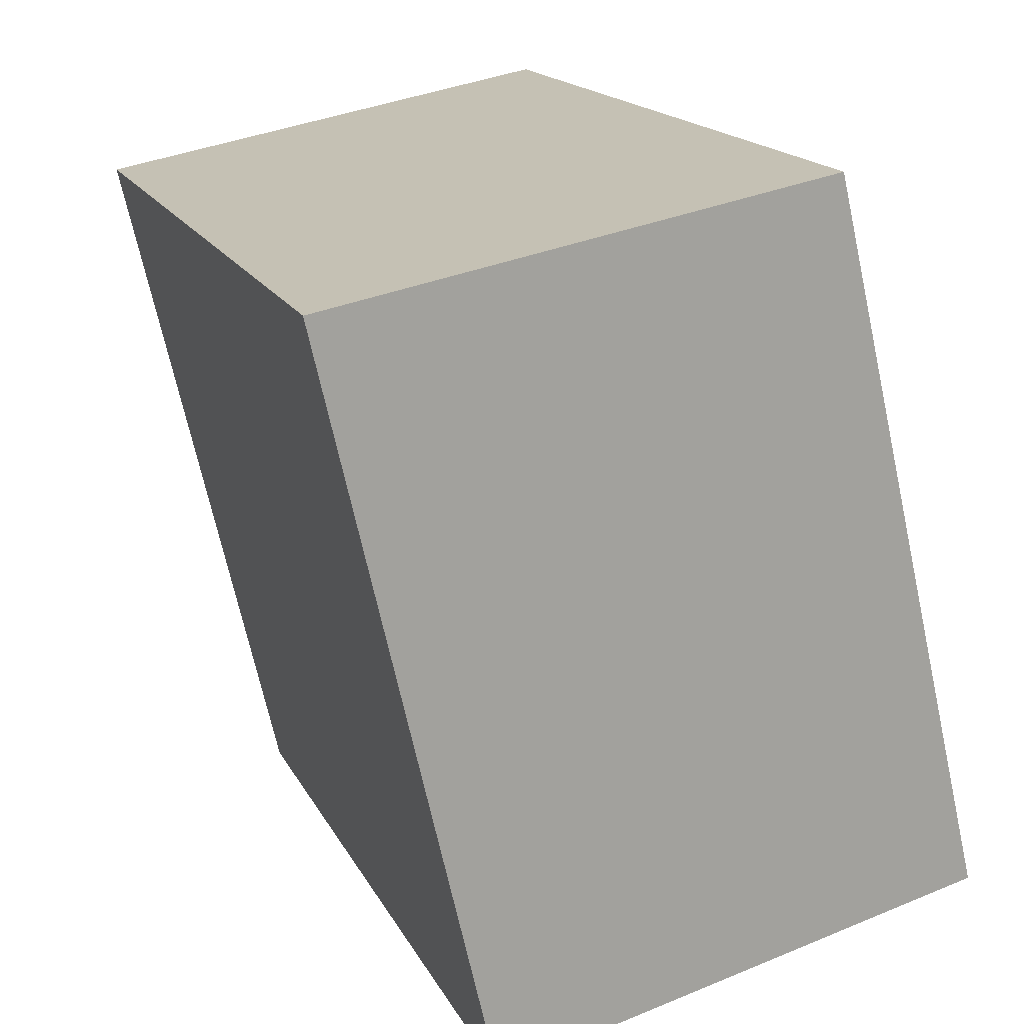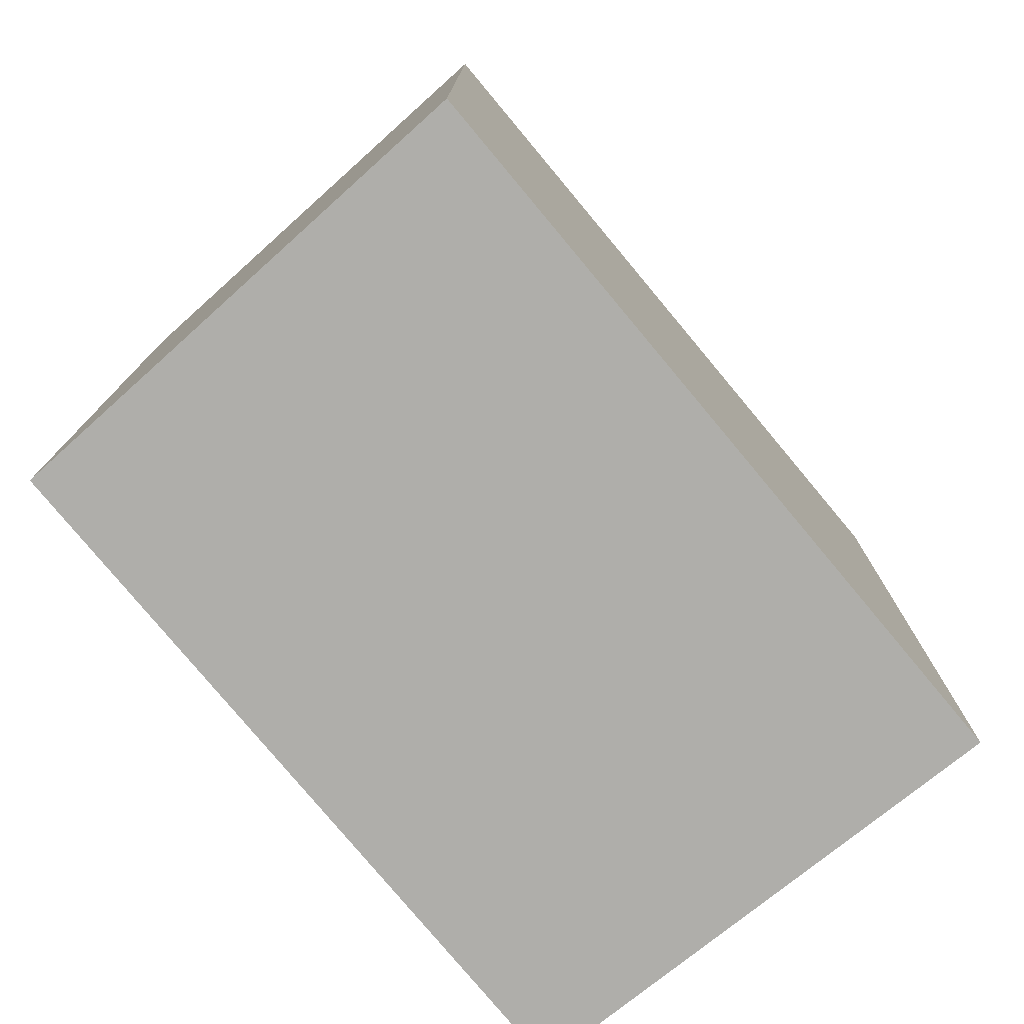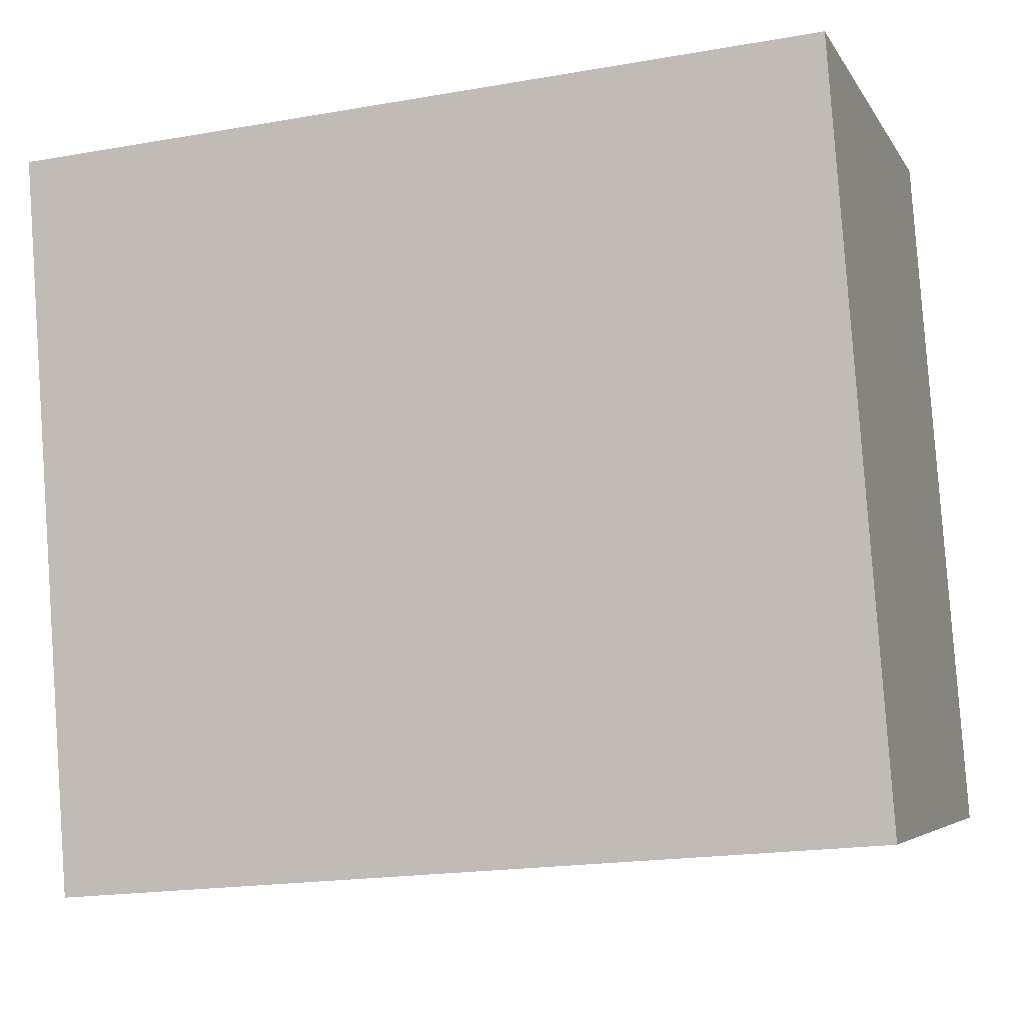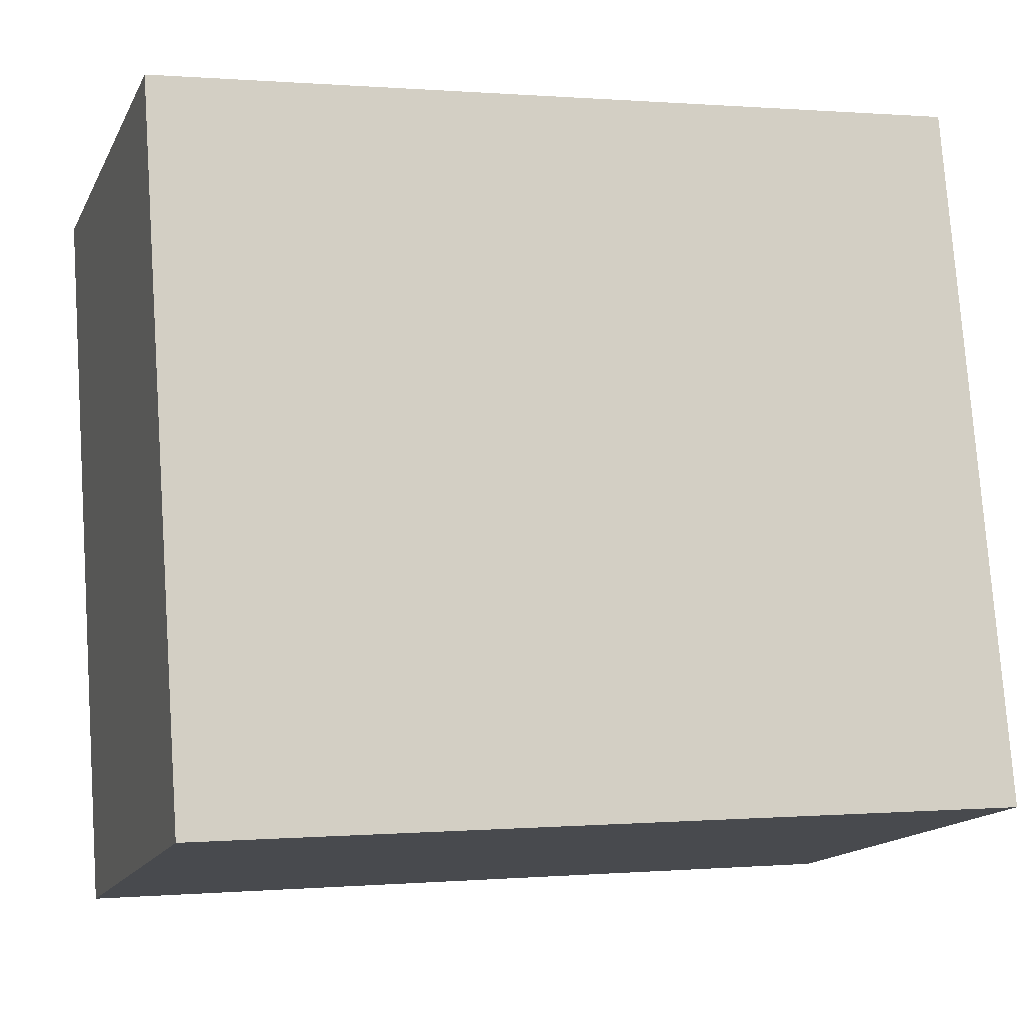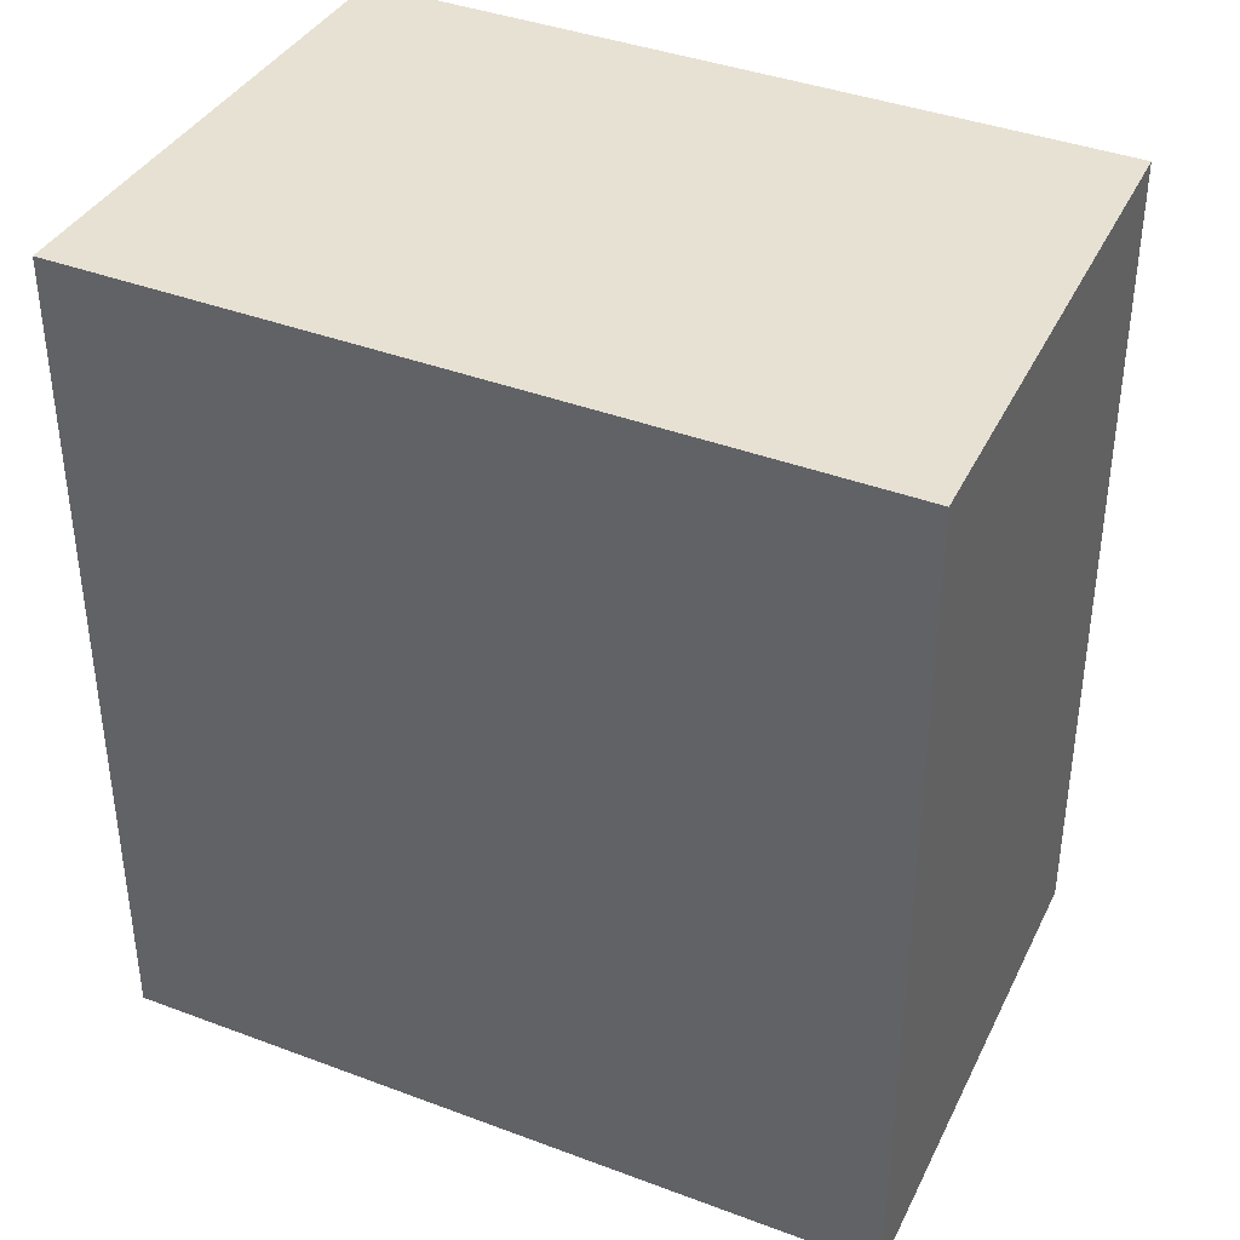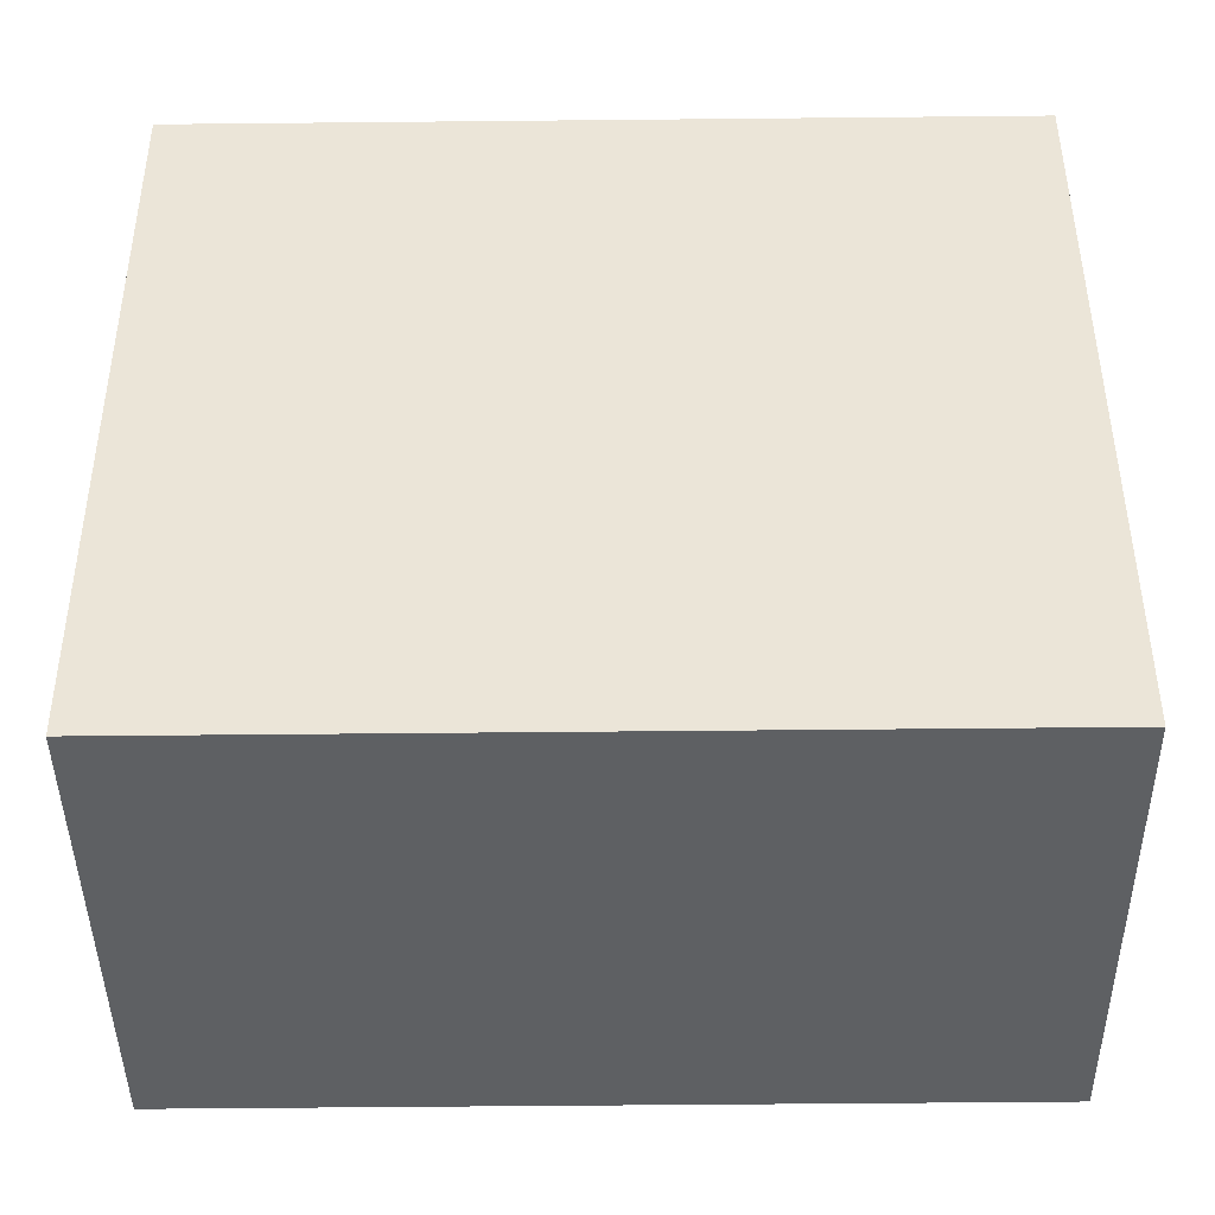
<metadata>
{"format":"obj","ext":"obj","renderer":"f3d","projection":"perspective","resolution":1024,"background":"white","views":[{"elev":16.7,"azim":160.7,"up":"+Z"},{"elev":-77.6,"azim":52.8,"up":"+Y"},{"elev":-19.2,"azim":108.4,"up":"+Z"},{"elev":0.2,"azim":-107.8,"up":"+Z"},{"elev":39.6,"azim":128.1,"up":"+Y"},{"elev":-56.9,"azim":90.6,"up":"+Z"}]}
</metadata>
<code>
v  0 2.86 1.751e-16
v  2.258 2.86 2.093
v  1.677 2.86 -0.426
v  0.569 2.86 2.416
v  2.258 -1.282e-16 2.093
v  1.677 2.608e-17 -0.426
v  0 0 0
v  0.569 -1.479e-16 2.416
g defaultobject
f 1 2 3
f 2 1 4
f 5 3 2
f 3 5 6
f 6 1 3
f 1 6 7
f 7 4 1
f 4 7 8
f 8 2 4
f 2 8 5
f 8 6 5
f 6 8 7

</code>
